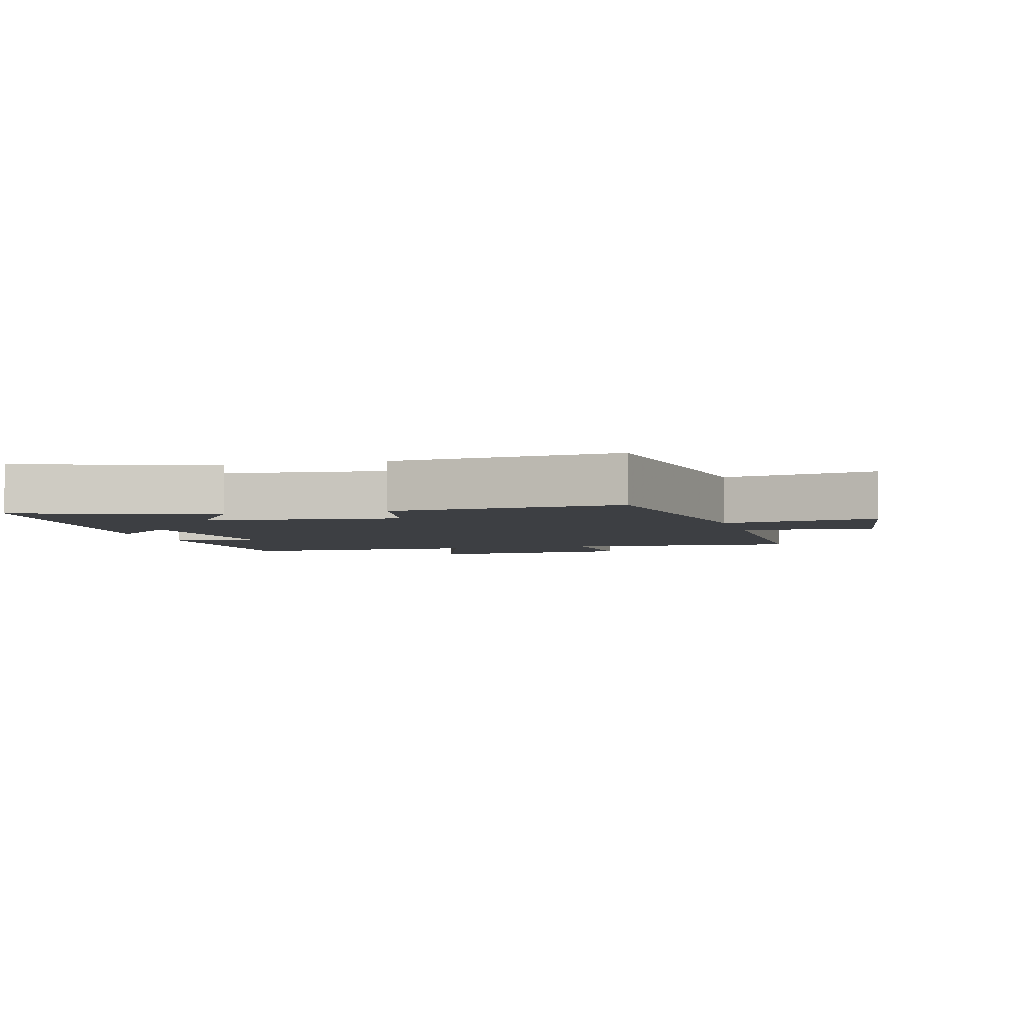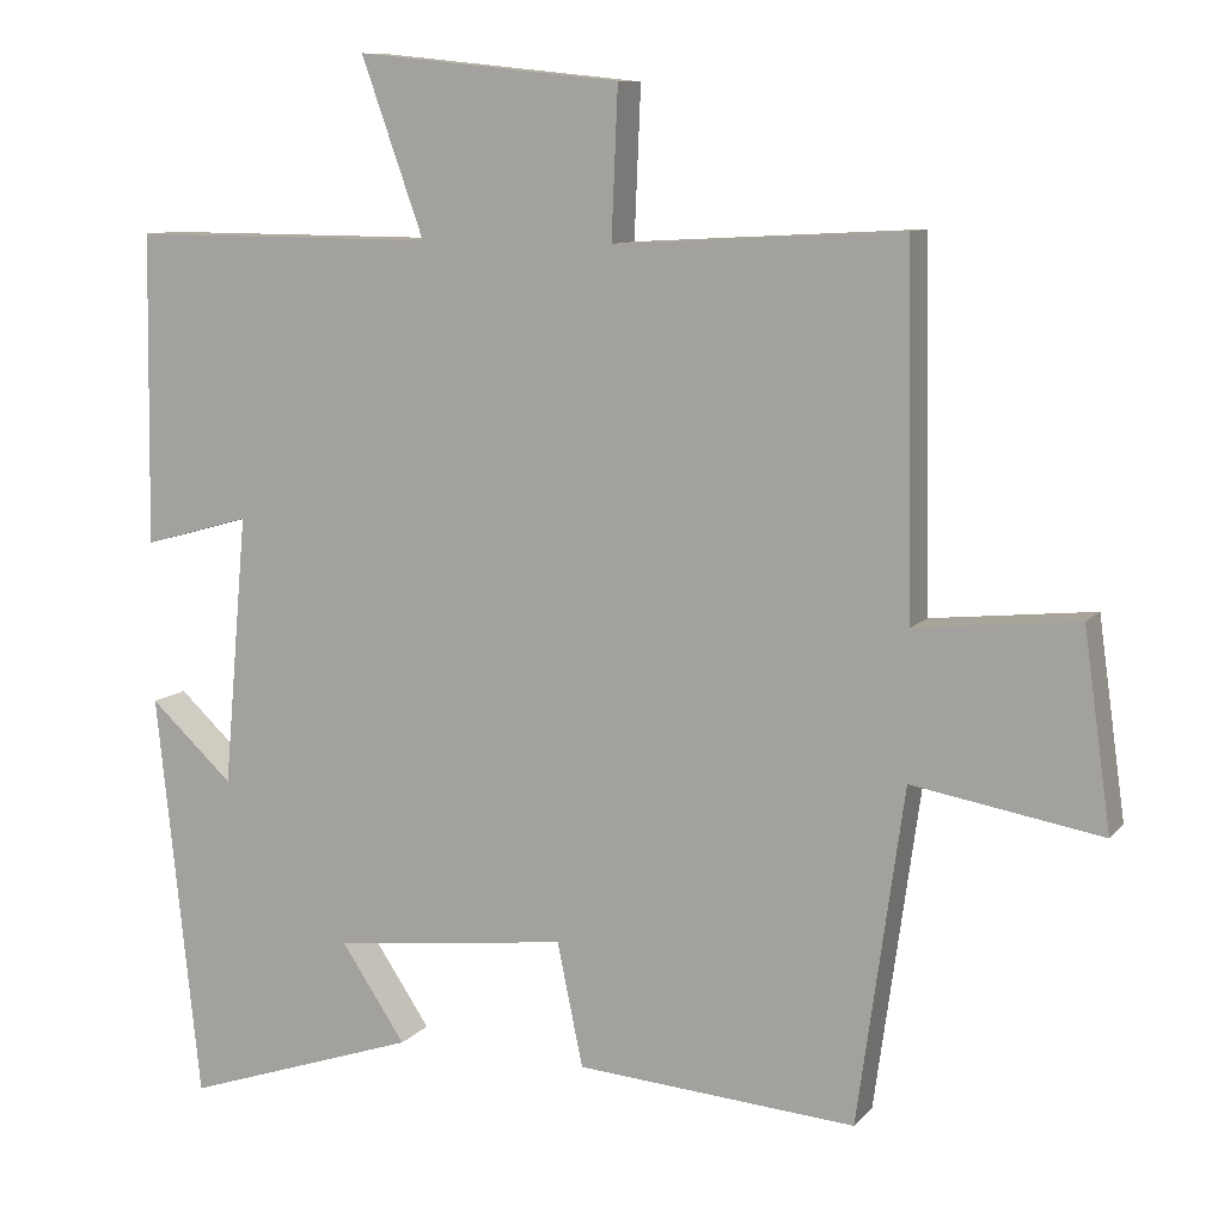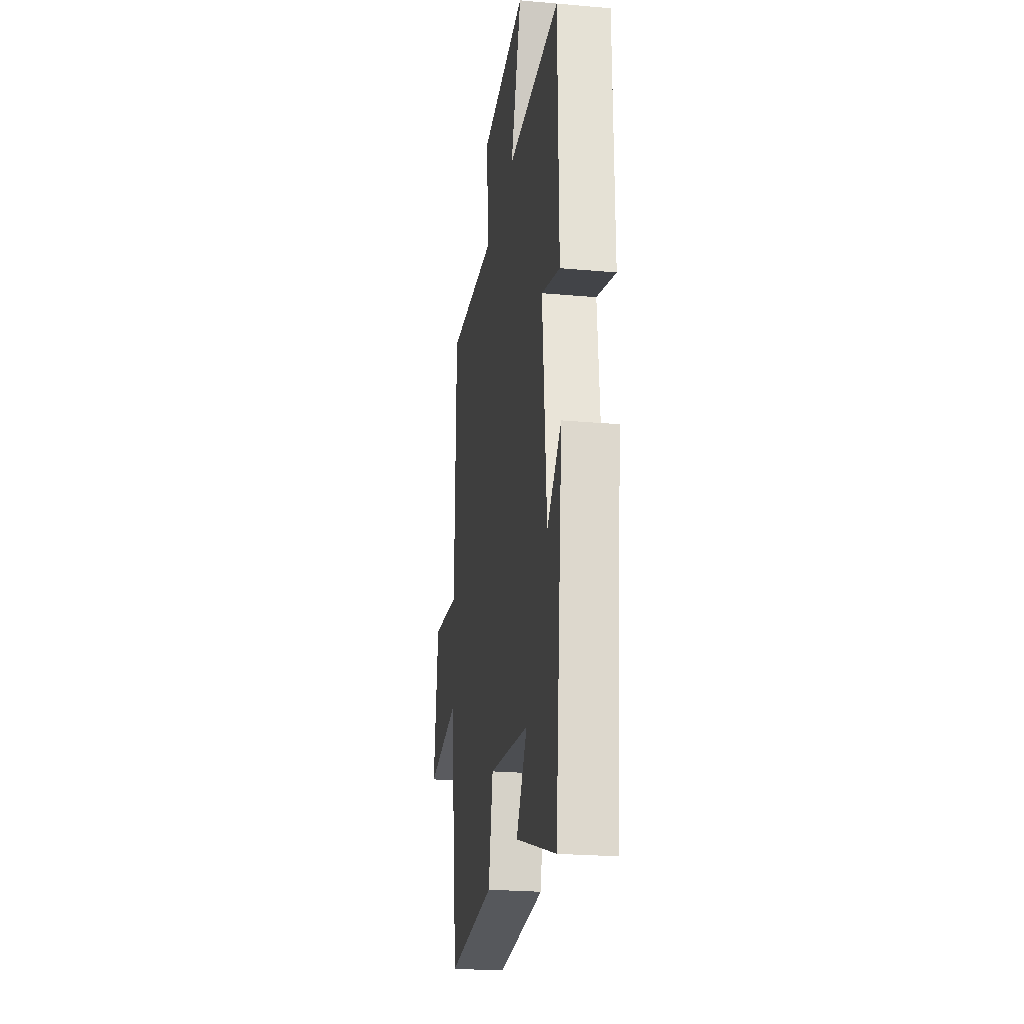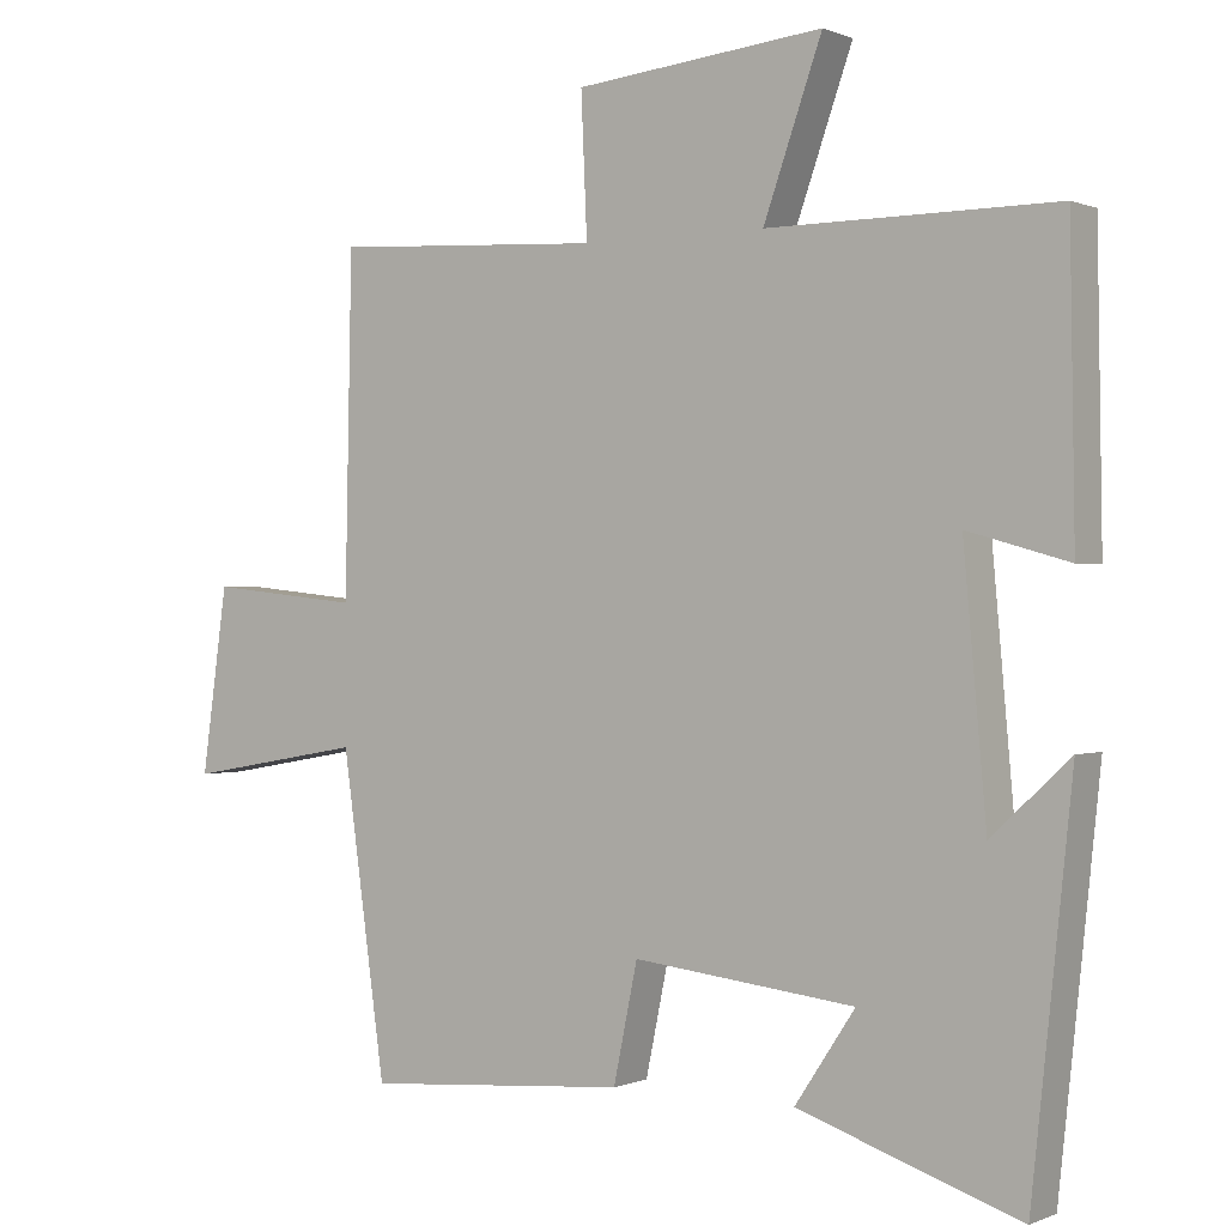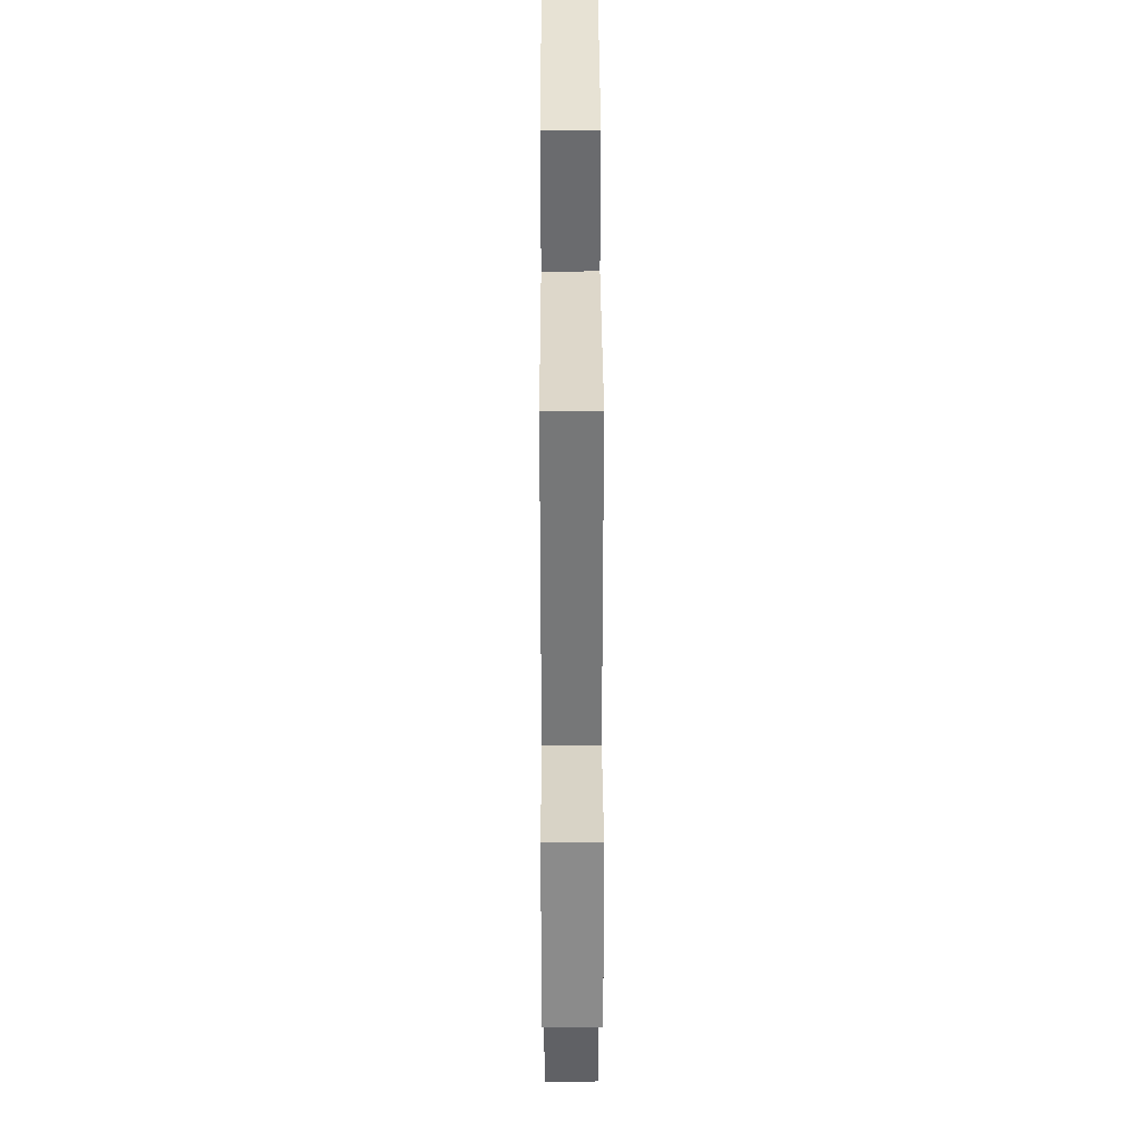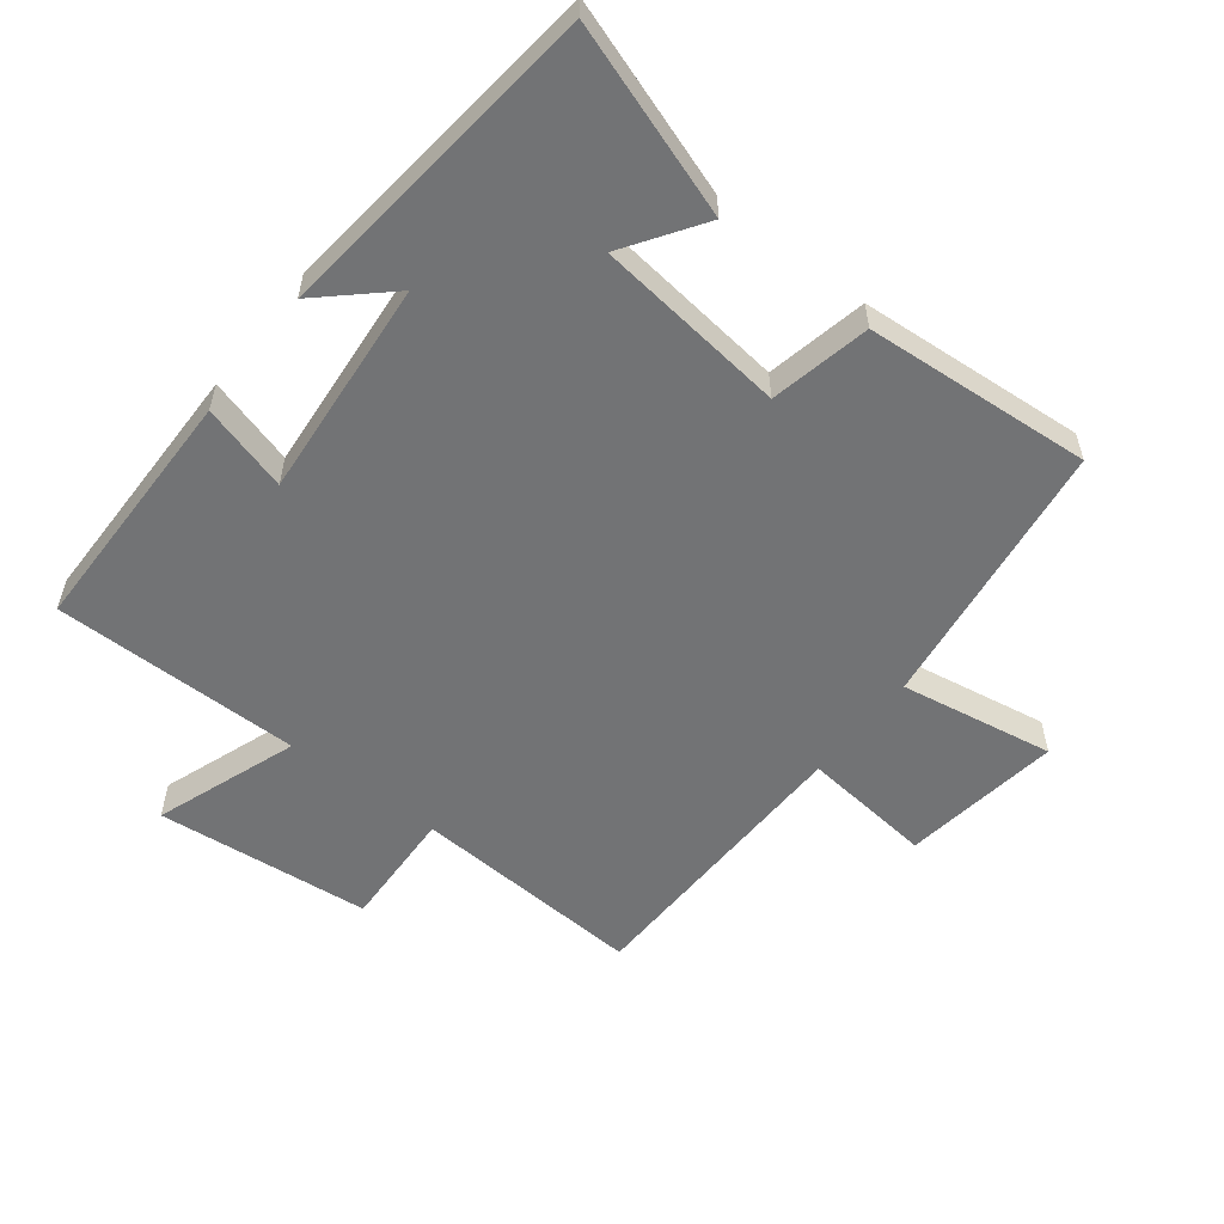
<metadata>
{"format":"obj","ext":"obj","renderer":"f3d","projection":"perspective","resolution":1024,"background":"white","views":[{"elev":-3.9,"azim":-164.5,"up":"+Y"},{"elev":9.7,"azim":-157.2,"up":"+Z"},{"elev":-23.5,"azim":81.4,"up":"+Z"},{"elev":0.1,"azim":33.9,"up":"+Z"},{"elev":34.1,"azim":-90.2,"up":"+Z"},{"elev":-55.8,"azim":142.0,"up":"+Y"}]}
</metadata>
<code>
v 0.494 0.07 0.502
v 0.5 0.07 0.114
v 0.366 0.07 0.152
v 0.396 0.07 -0.186
v 0.5 0.07 -0.09
v 0.446 0.07 -0.599
v 0.153 0.07 -0.5
v 0.233 0.07 -0.38
v -0.061 0.07 -0.346
v -0.093 0.07 -0.5
v -0.442 0.07 -0.527
v -0.5 0.07 -0.109
v -0.736 0.07 -0.15
v -0.702 0.07 0.094
v -0.5 0.07 0.073
v -0.491 0.07 0.52
v -0.132 0.07 0.5
v -0.14 0.07 0.686
v 0.19 0.07 0.72
v 0.112 0.07 0.5
v 0.494 0 0.502
v 0.5 0 0.114
v 0.366 0 0.152
v 0.396 0 -0.186
v 0.5 0 -0.09
v 0.446 0 -0.599
v 0.153 0 -0.5
v 0.233 0 -0.38
v -0.061 0 -0.346
v -0.093 0 -0.5
v -0.442 0 -0.527
v -0.5 0 -0.109
v -0.736 0 -0.15
v -0.702 0 0.094
v -0.5 0 0.073
v -0.491 0 0.52
v -0.132 0 0.5
v -0.14 0 0.686
v 0.19 0 0.72
v 0.112 0 0.5
f 17 18 19 20
f 15 16 17
f 15 17 20
f 12 13 14 15
f 12 15 20
f 11 12 20
f 10 11 20
f 9 10 20
f 8 9 20
f 6 7 8
f 5 6 8
f 4 5 8
f 3 4 8 20
f 1 2 3 20
f 40 39 38 37
f 37 36 35
f 40 37 35
f 35 34 33 32
f 40 35 32
f 40 32 31
f 40 31 30
f 40 30 29
f 40 29 28
f 28 27 26
f 28 26 25
f 28 25 24
f 40 28 24 23
f 40 23 22 21
f 1 21 22 2
f 2 22 23 3
f 3 23 24 4
f 4 24 25 5
f 5 25 26 6
f 6 26 27 7
f 7 27 28 8
f 8 28 29 9
f 9 29 30 10
f 10 30 31 11
f 11 31 32 12
f 12 32 33 13
f 13 33 34 14
f 14 34 35 15
f 15 35 36 16
f 16 36 37 17
f 17 37 38 18
f 18 38 39 19
f 19 39 40 20
f 20 40 21 1

</code>
